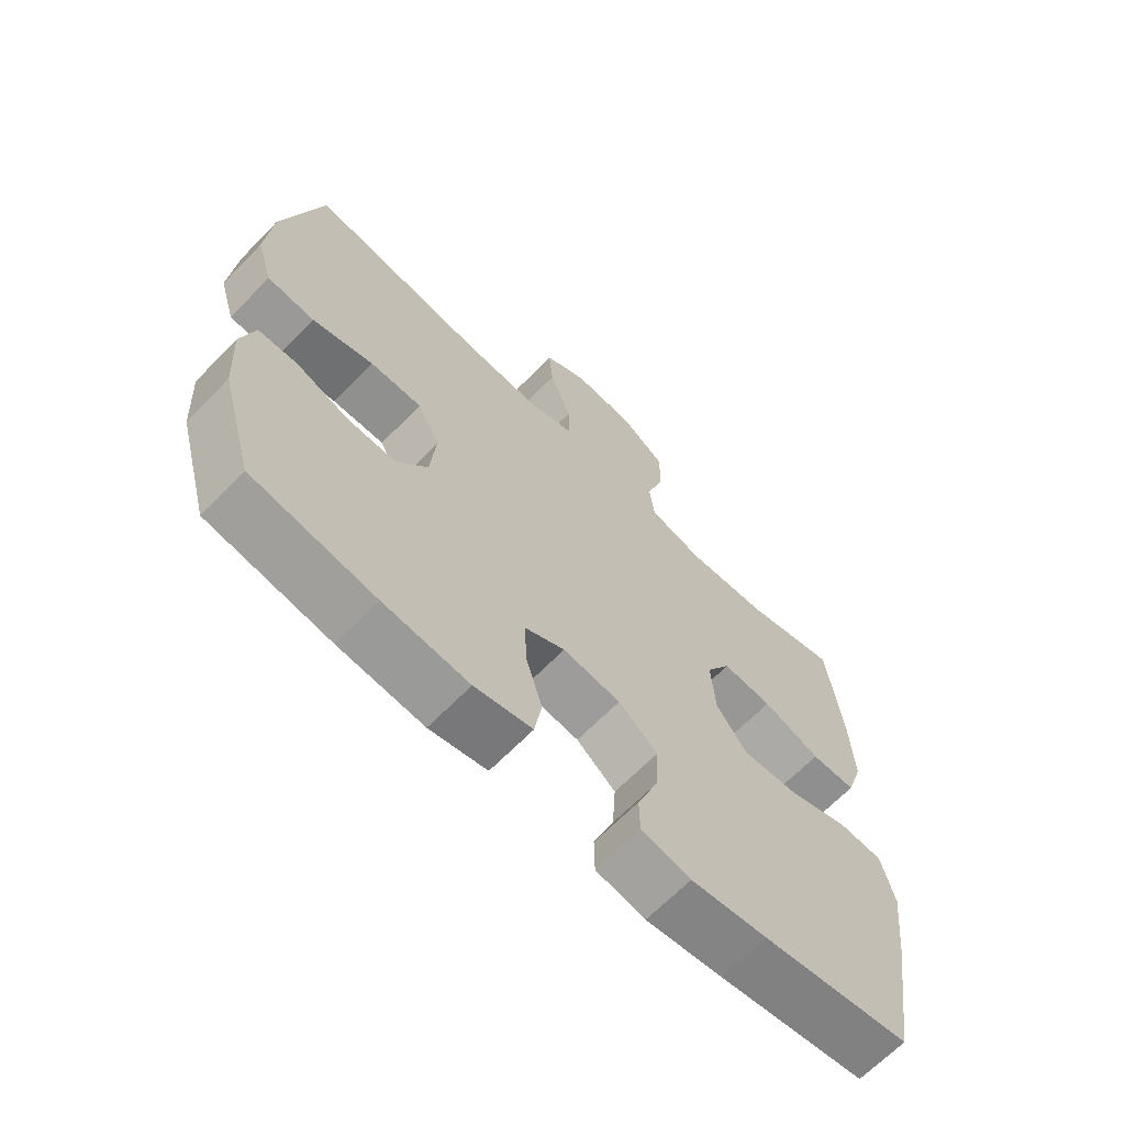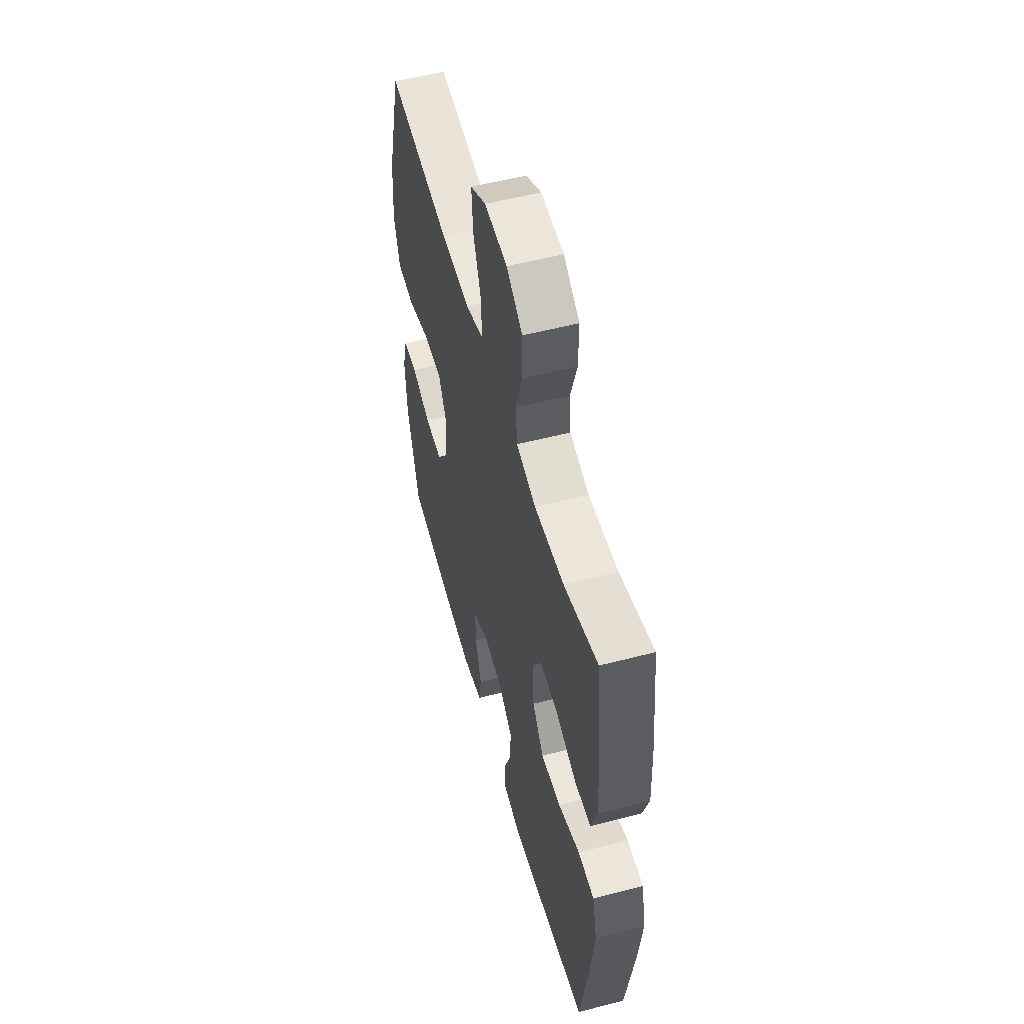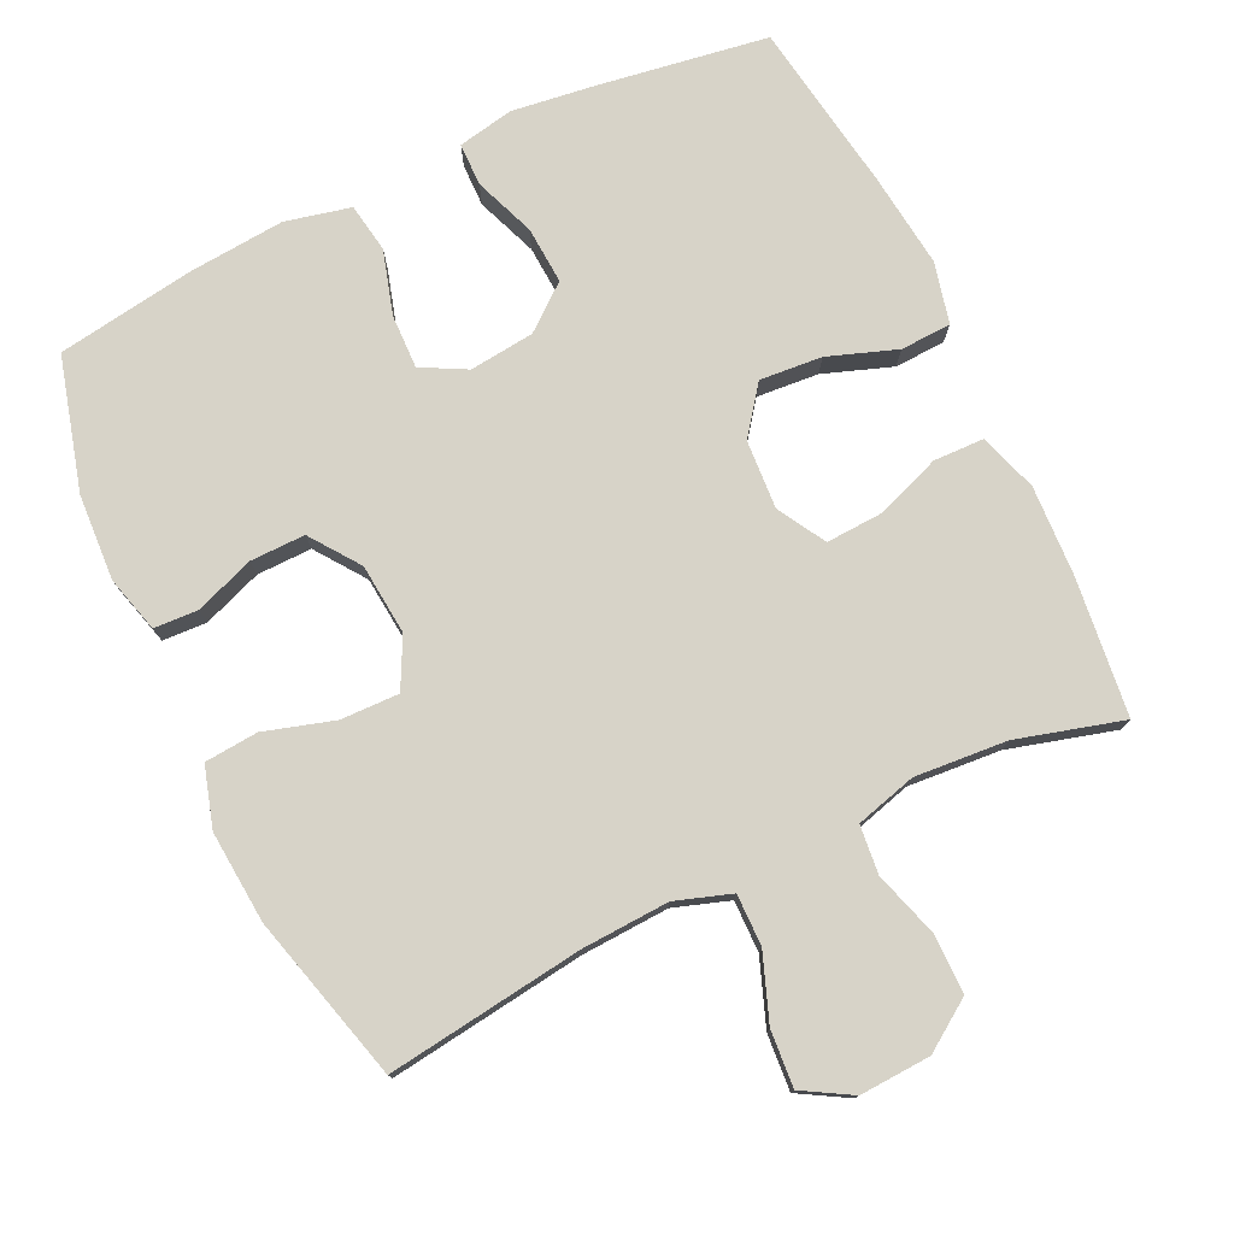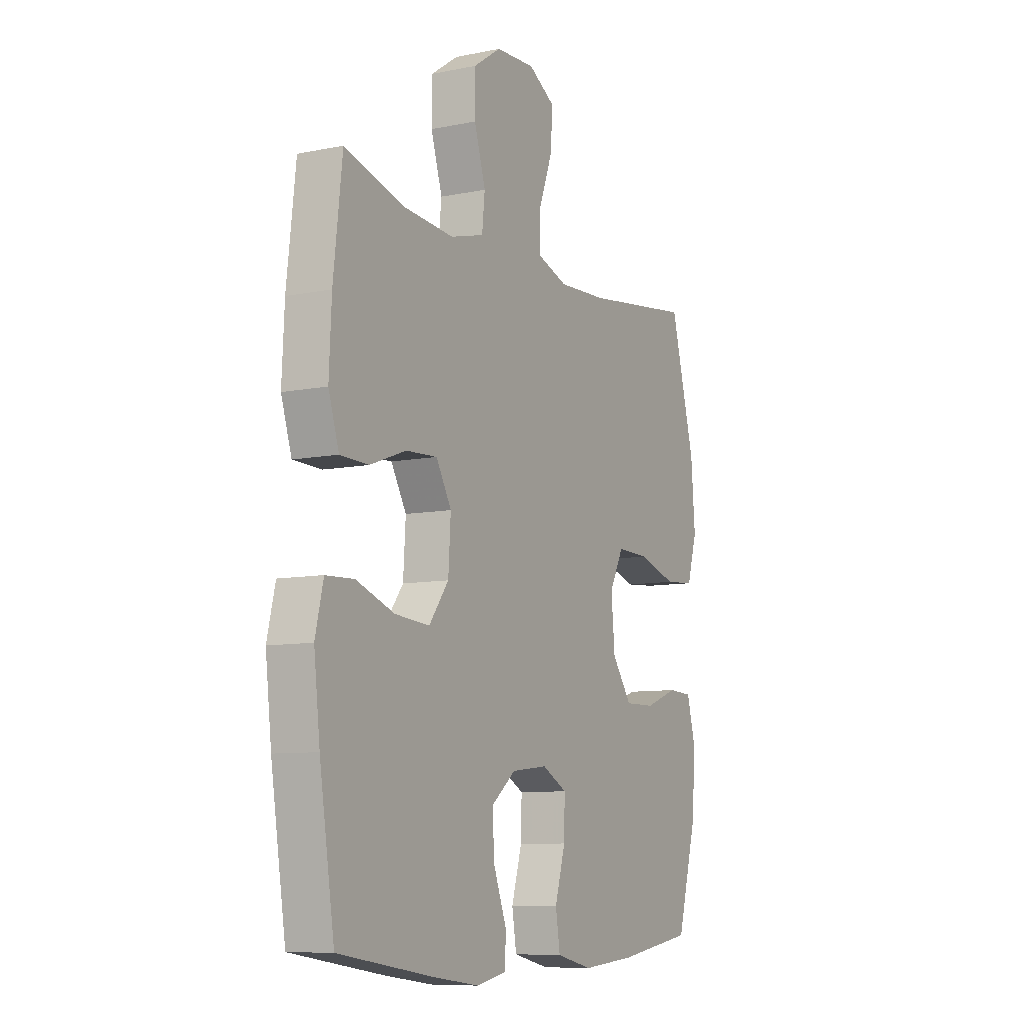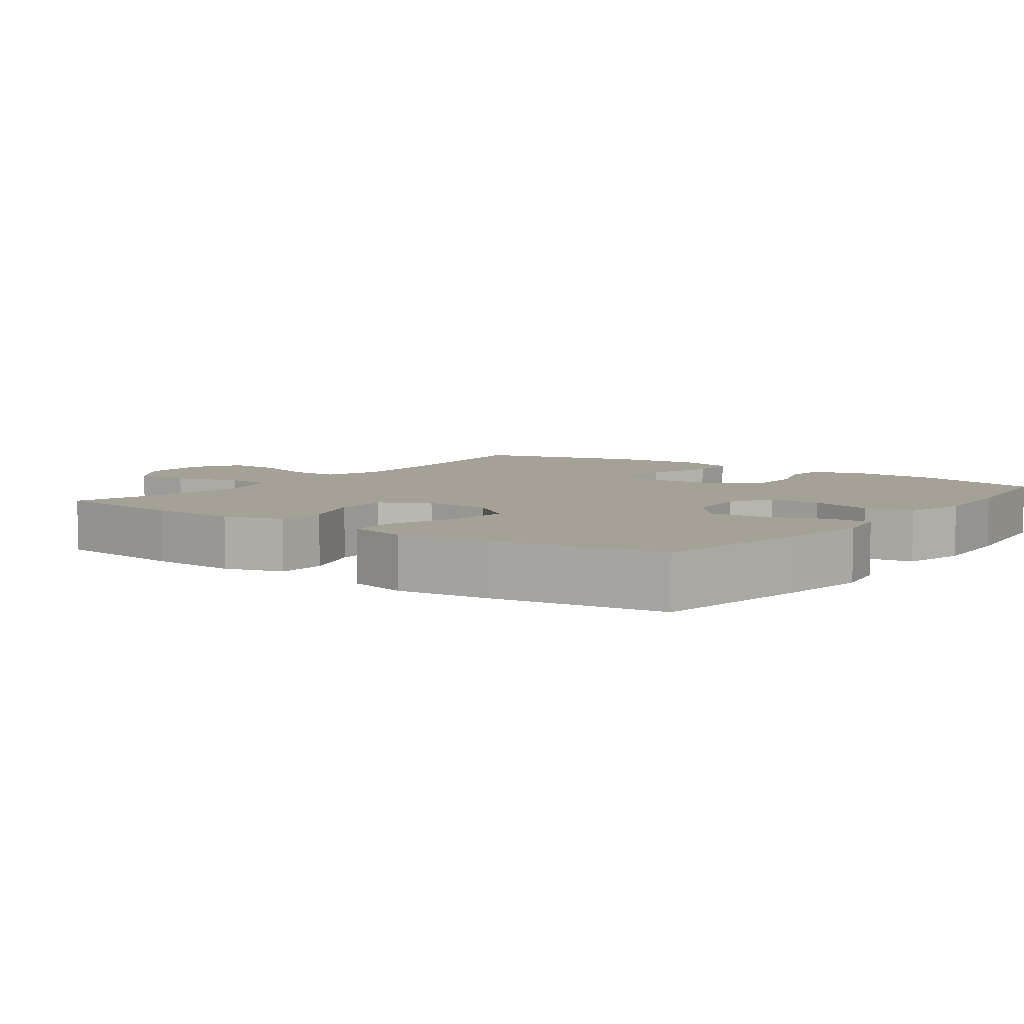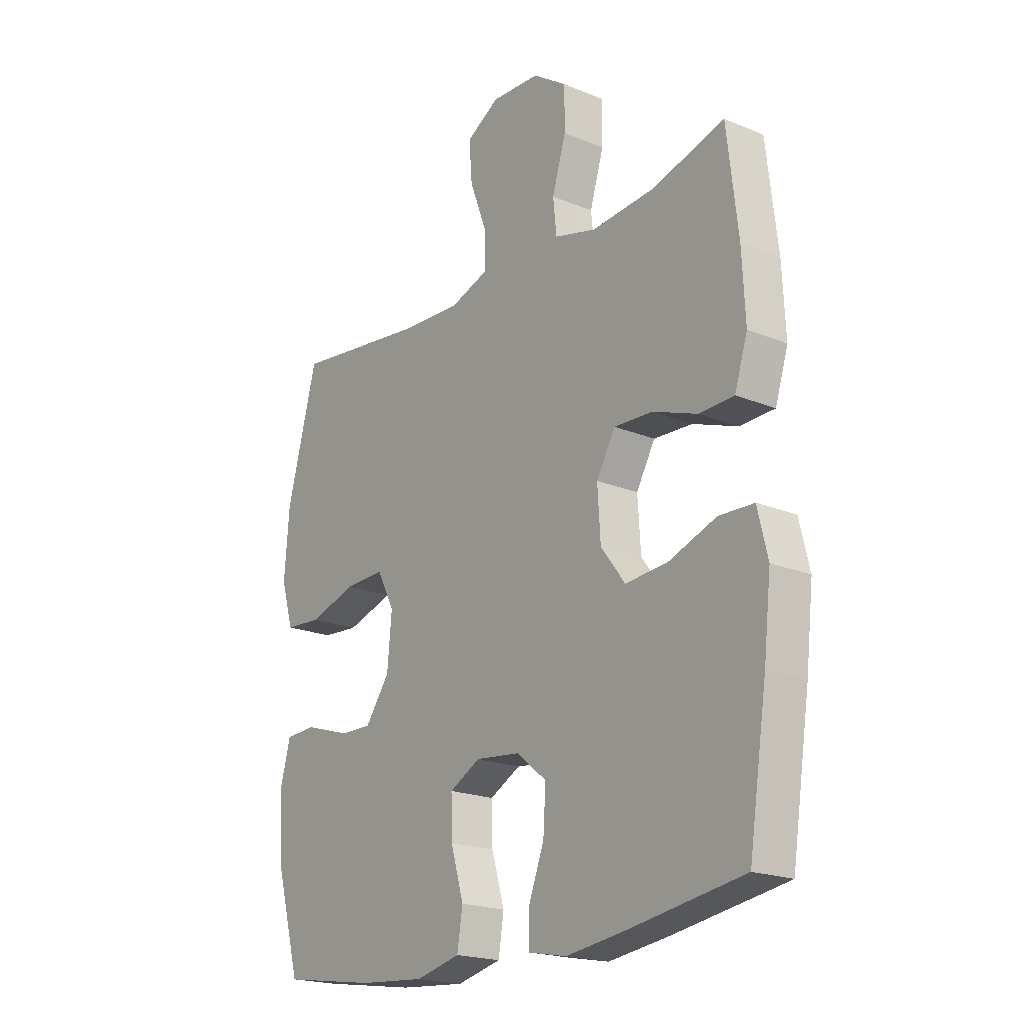
<metadata>
{"format":"obj","ext":"obj","renderer":"f3d","projection":"perspective","resolution":1024,"background":"white","views":[{"elev":-66.4,"azim":-44.3,"up":"+Z"},{"elev":54.6,"azim":74.6,"up":"+Z"},{"elev":77.1,"azim":-25.5,"up":"+Y"},{"elev":-8.9,"azim":118.5,"up":"+Z"},{"elev":6.1,"azim":126.4,"up":"+Y"},{"elev":-20.2,"azim":52.9,"up":"+Z"}]}
</metadata>
<code>
v -0.5 0.07 -0.5
v -0.551 0.07 -0.318
v -0.558 0.07 -0.199
v -0.537 0.07 -0.121
v -0.476 0.07 -0.118
v -0.394 0.07 -0.148
v -0.318 0.07 -0.149
v -0.269 0.07 -0.081
v -0.26 0.07 0.017
v -0.295 0.07 0.085
v -0.376 0.07 0.083
v -0.472 0.07 0.054
v -0.546 0.07 0.06
v -0.571 0.07 0.143
v -0.561 0.07 0.27
v -0.5 0.07 0.5
v -0.228 0.07 0.464
v -0.107 0.07 0.458
v -0.03 0.07 0.484
v -0.031 0.07 0.555
v -0.065 0.07 0.646
v -0.071 0.07 0.724
v -0.004 0.07 0.763
v 0.094 0.07 0.758
v 0.163 0.07 0.711
v 0.163 0.07 0.63
v 0.135 0.07 0.539
v 0.142 0.07 0.472
v 0.226 0.07 0.449
v 0.354 0.07 0.459
v 0.5 0.07 0.5
v 0.522 0.07 0.309
v 0.528 0.07 0.185
v 0.502 0.07 0.104
v 0.432 0.07 0.102
v 0.342 0.07 0.135
v 0.264 0.07 0.139
v 0.226 0.07 0.073
v 0.232 0.07 -0.022
v 0.281 0.07 -0.087
v 0.367 0.07 -0.08
v 0.462 0.07 -0.046
v 0.532 0.07 -0.049
v 0.552 0.07 -0.133
v 0.537 0.07 -0.263
v 0.5 0.07 -0.5
v 0.27 0.07 -0.536
v 0.151 0.07 -0.552
v 0.074 0.07 -0.537
v 0.073 0.07 -0.478
v 0.105 0.07 -0.394
v 0.11 0.07 -0.315
v 0.049 0.07 -0.266
v -0.041 0.07 -0.256
v -0.103 0.07 -0.289
v -0.101 0.07 -0.363
v -0.075 0.07 -0.451
v -0.086 0.07 -0.519
v -0.176 0.07 -0.54
v -0.309 0.07 -0.529
v -0.5 0 -0.5
v -0.551 0 -0.318
v -0.558 0 -0.199
v -0.537 0 -0.121
v -0.476 0 -0.118
v -0.394 0 -0.148
v -0.318 0 -0.149
v -0.269 0 -0.081
v -0.26 0 0.017
v -0.295 0 0.085
v -0.376 0 0.083
v -0.472 0 0.054
v -0.546 0 0.06
v -0.571 0 0.143
v -0.561 0 0.27
v -0.5 0 0.5
v -0.228 0 0.464
v -0.107 0 0.458
v -0.03 0 0.484
v -0.031 0 0.555
v -0.065 0 0.646
v -0.071 0 0.724
v -0.004 0 0.763
v 0.094 0 0.758
v 0.163 0 0.711
v 0.163 0 0.63
v 0.135 0 0.539
v 0.142 0 0.472
v 0.226 0 0.449
v 0.354 0 0.459
v 0.5 0 0.5
v 0.522 0 0.309
v 0.528 0 0.185
v 0.502 0 0.104
v 0.432 0 0.102
v 0.342 0 0.135
v 0.264 0 0.139
v 0.226 0 0.073
v 0.232 0 -0.022
v 0.281 0 -0.087
v 0.367 0 -0.08
v 0.462 0 -0.046
v 0.532 0 -0.049
v 0.552 0 -0.133
v 0.537 0 -0.263
v 0.5 0 -0.5
v 0.27 0 -0.536
v 0.151 0 -0.552
v 0.074 0 -0.537
v 0.073 0 -0.478
v 0.105 0 -0.394
v 0.11 0 -0.315
v 0.049 0 -0.266
v -0.041 0 -0.256
v -0.103 0 -0.289
v -0.101 0 -0.363
v -0.075 0 -0.451
v -0.086 0 -0.519
v -0.176 0 -0.54
v -0.309 0 -0.529
f 56 57 58 59
f 55 56 59 60
f 48 49 50 51
f 48 51 52
f 47 48 52
f 46 47 52
f 45 46 52 53
f 41 42 43 44
f 40 41 44 45
f 33 34 35 36
f 33 36 37
f 30 31 32 33
f 29 30 33 37
f 28 29 37 38
f 24 25 26 27
f 24 27 28
f 23 24 28
f 20 21 22 23
f 19 20 23 28
f 18 19 28 38
f 14 15 16 17
f 11 12 13 14
f 10 11 14 17
f 9 10 17 18
f 3 4 5 6
f 3 6 7
f 2 3 7
f 55 60 1 2
f 54 55 2 7
f 40 45 53 54
f 39 40 54 7
f 38 39 7 8
f 8 9 18 38
f 119 118 117 116
f 120 119 116 115
f 111 110 109 108
f 112 111 108
f 112 108 107
f 112 107 106
f 113 112 106 105
f 104 103 102 101
f 105 104 101 100
f 96 95 94 93
f 97 96 93
f 93 92 91 90
f 97 93 90 89
f 98 97 89 88
f 87 86 85 84
f 88 87 84
f 88 84 83
f 83 82 81 80
f 88 83 80 79
f 98 88 79 78
f 77 76 75 74
f 74 73 72 71
f 77 74 71 70
f 78 77 70 69
f 66 65 64 63
f 67 66 63
f 67 63 62
f 62 61 120 115
f 67 62 115 114
f 114 113 105 100
f 67 114 100 99
f 68 67 99 98
f 98 78 69 68
f 1 61 62 2
f 2 62 63 3
f 3 63 64 4
f 4 64 65 5
f 5 65 66 6
f 6 66 67 7
f 7 67 68 8
f 8 68 69 9
f 9 69 70 10
f 10 70 71 11
f 11 71 72 12
f 12 72 73 13
f 13 73 74 14
f 14 74 75 15
f 15 75 76 16
f 16 76 77 17
f 17 77 78 18
f 18 78 79 19
f 19 79 80 20
f 20 80 81 21
f 21 81 82 22
f 22 82 83 23
f 23 83 84 24
f 24 84 85 25
f 25 85 86 26
f 26 86 87 27
f 27 87 88 28
f 28 88 89 29
f 29 89 90 30
f 30 90 91 31
f 31 91 92 32
f 32 92 93 33
f 33 93 94 34
f 34 94 95 35
f 35 95 96 36
f 36 96 97 37
f 37 97 98 38
f 38 98 99 39
f 39 99 100 40
f 40 100 101 41
f 41 101 102 42
f 42 102 103 43
f 43 103 104 44
f 44 104 105 45
f 45 105 106 46
f 46 106 107 47
f 47 107 108 48
f 48 108 109 49
f 49 109 110 50
f 50 110 111 51
f 51 111 112 52
f 52 112 113 53
f 53 113 114 54
f 54 114 115 55
f 55 115 116 56
f 56 116 117 57
f 57 117 118 58
f 58 118 119 59
f 59 119 120 60
f 60 120 61 1

</code>
